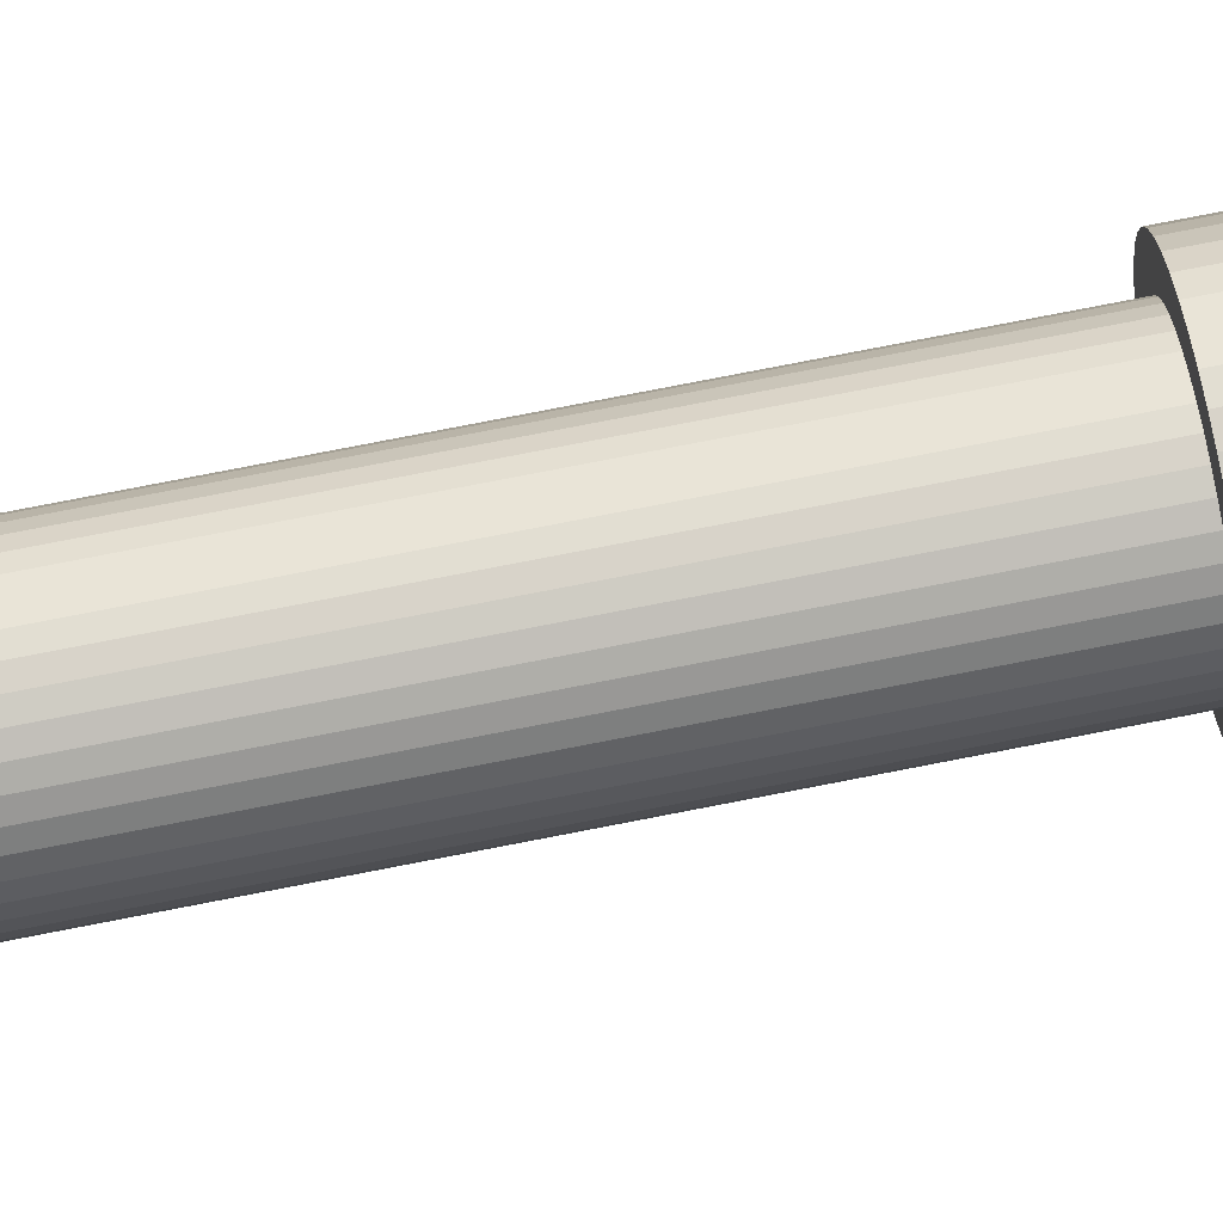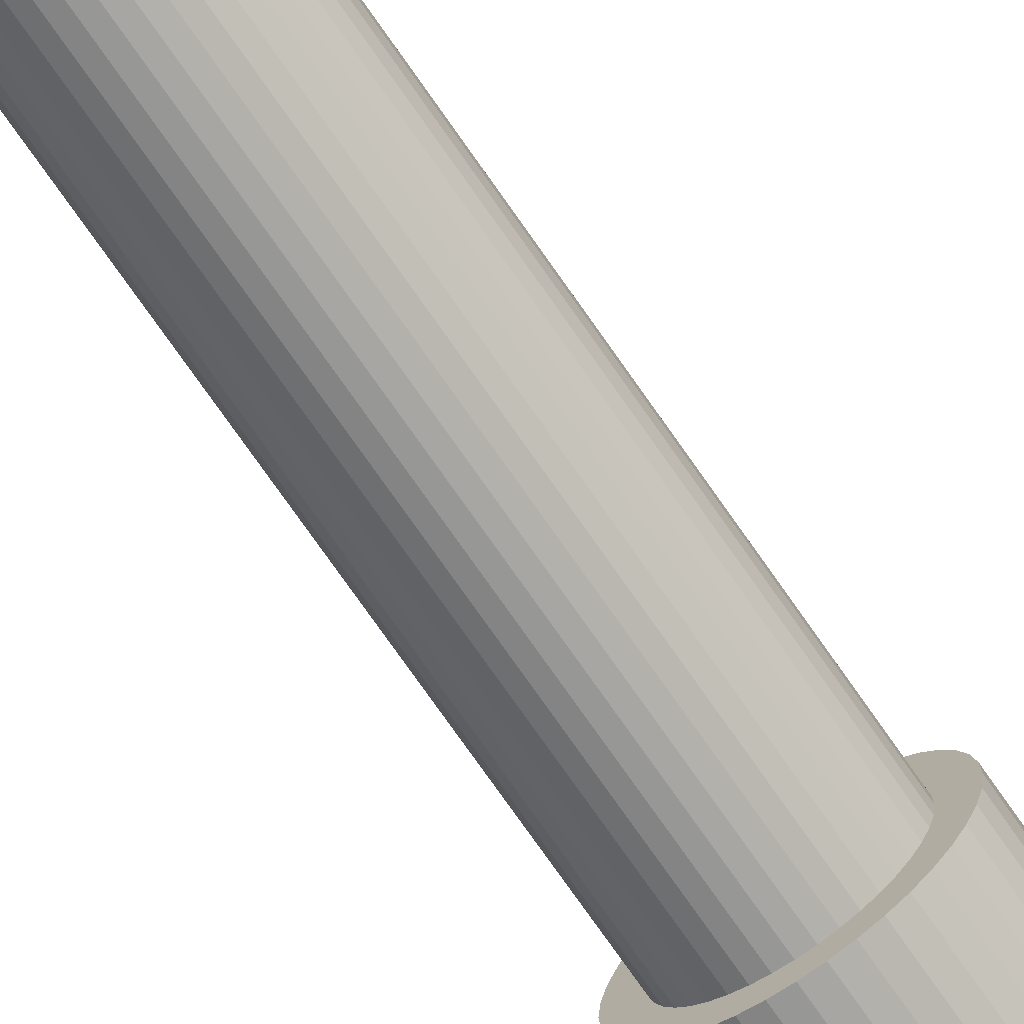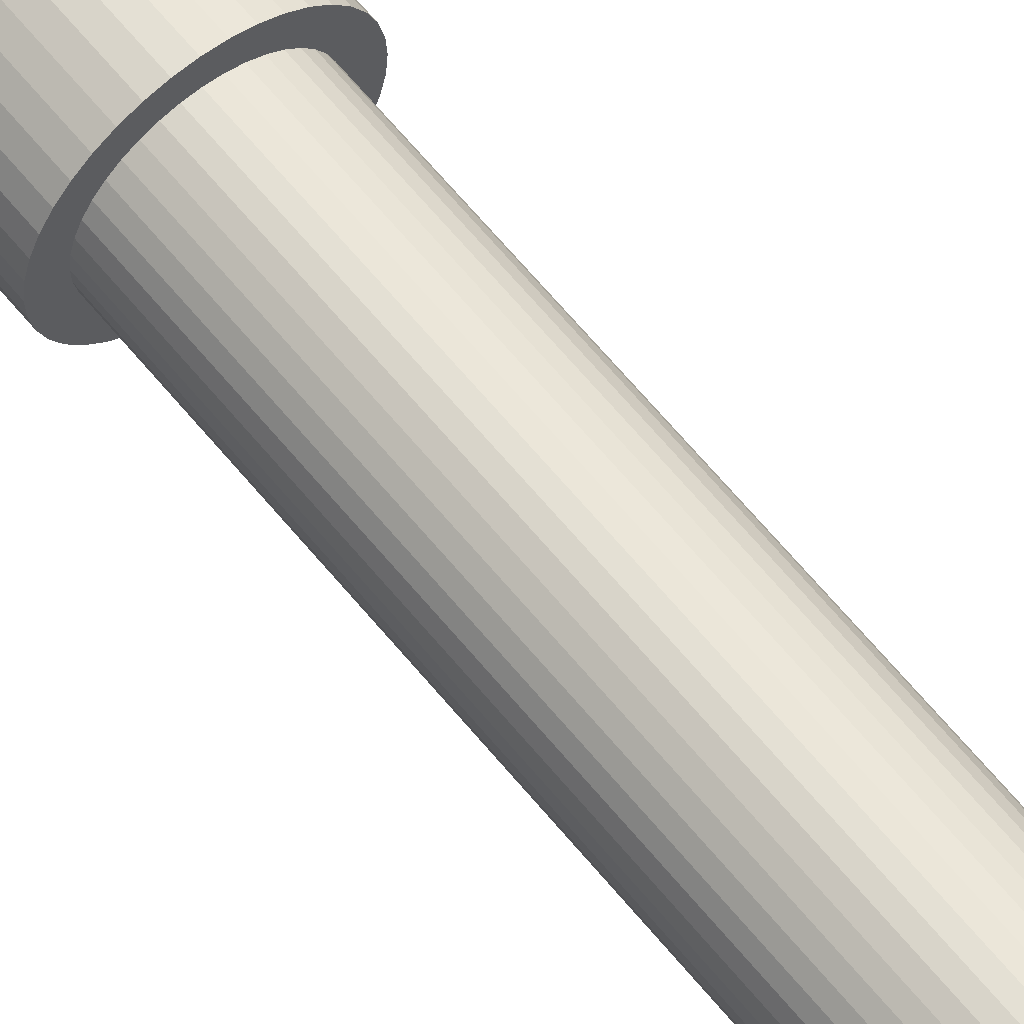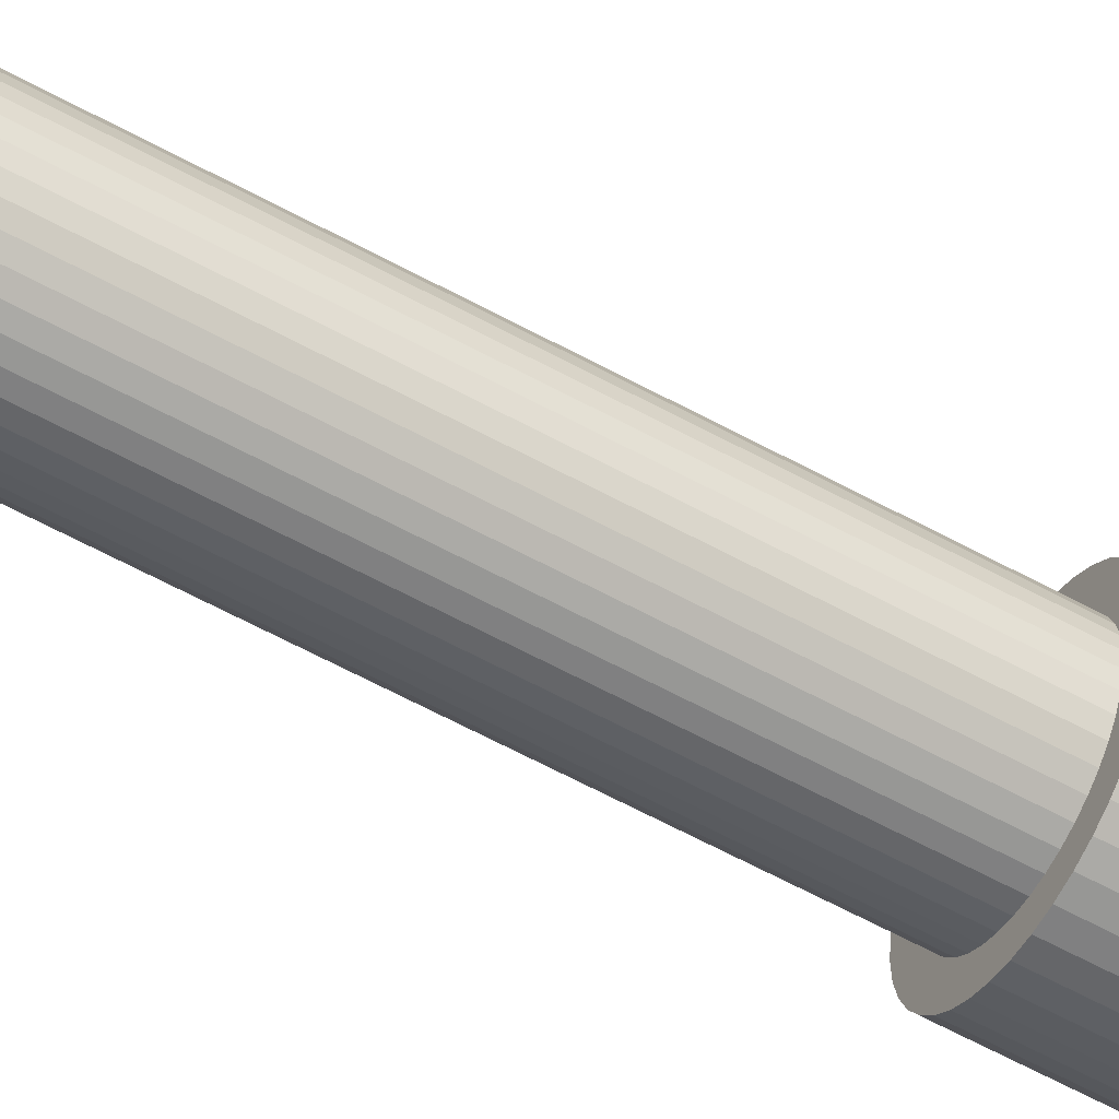
<metadata>
{"format":"obj","ext":"obj","renderer":"f3d","projection":"perspective","resolution":1024,"background":"white","views":[{"elev":71.9,"azim":78.7,"up":"+Y"},{"elev":-71.2,"azim":34.4,"up":"+Y"},{"elev":61.4,"azim":-38.6,"up":"+Y"},{"elev":-56.0,"azim":59.5,"up":"+Y"}]}
</metadata>
<code>
o Cylinder.003
v 0 0.42 0.18
v 0 0.42 0.5
v 0.006257 0.4195 0.18
v 0.006257 0.4195 0.5
v 0.01236 0.418 0.18
v 0.01236 0.418 0.5
v 0.01816 0.4156 0.18
v 0.01816 0.4156 0.5
v 0.02351 0.4124 0.18
v 0.02351 0.4124 0.5
v 0.02828 0.4083 0.18
v 0.02828 0.4083 0.5
v 0.03236 0.4035 0.18
v 0.03236 0.4035 0.5
v 0.03564 0.3982 0.18
v 0.03564 0.3982 0.5
v 0.03804 0.3924 0.18
v 0.03804 0.3924 0.5
v 0.03951 0.3863 0.18
v 0.03951 0.3863 0.5
v 0.04 0.38 0.18
v 0.04 0.38 0.5
v 0.03951 0.3737 0.18
v 0.03951 0.3737 0.5
v 0.03804 0.3676 0.18
v 0.03804 0.3676 0.5
v 0.03564 0.3618 0.18
v 0.03564 0.3618 0.5
v 0.03236 0.3565 0.18
v 0.03236 0.3565 0.5
v 0.02828 0.3517 0.18
v 0.02828 0.3517 0.5
v 0.02351 0.3476 0.18
v 0.02351 0.3476 0.5
v 0.01816 0.3444 0.18
v 0.01816 0.3444 0.5
v 0.01236 0.342 0.18
v 0.01236 0.342 0.5
v 0.006257 0.3405 0.18
v 0.006257 0.3405 0.5
v 0 0.34 0.18
v 0 0.34 0.5
v -0.006257 0.3405 0.18
v -0.006257 0.3405 0.5
v -0.01236 0.342 0.18
v -0.01236 0.342 0.5
v -0.01816 0.3444 0.18
v -0.01816 0.3444 0.5
v -0.02351 0.3476 0.18
v -0.02351 0.3476 0.5
v -0.02828 0.3517 0.18
v -0.02828 0.3517 0.5
v -0.03236 0.3565 0.18
v -0.03236 0.3565 0.5
v -0.03564 0.3618 0.18
v -0.03564 0.3618 0.5
v -0.03804 0.3676 0.18
v -0.03804 0.3676 0.5
v -0.03951 0.3737 0.18
v -0.03951 0.3737 0.5
v -0.04 0.38 0.18
v -0.04 0.38 0.5
v -0.03951 0.3863 0.18
v -0.03951 0.3863 0.5
v -0.03804 0.3924 0.18
v -0.03804 0.3924 0.5
v -0.03564 0.3982 0.18
v -0.03564 0.3982 0.5
v -0.03236 0.4035 0.18
v -0.03236 0.4035 0.5
v -0.02828 0.4083 0.18
v -0.02828 0.4083 0.5
v -0.02351 0.4124 0.18
v -0.02351 0.4124 0.5
v -0.01816 0.4156 0.18
v -0.01816 0.4156 0.5
v -0.01236 0.418 0.18
v -0.01236 0.418 0.5
v -0.006257 0.4195 0.18
v -0.006257 0.4195 0.5
v 0 0.41 0.18
v 0 0.41 0.98
v 0.004693 0.4096 0.18
v 0.004693 0.4096 0.98
v 0.009271 0.4085 0.18
v 0.009271 0.4085 0.98
v 0.01362 0.4067 0.18
v 0.01362 0.4067 0.98
v 0.01763 0.4043 0.18
v 0.01763 0.4043 0.98
v 0.02121 0.4012 0.18
v 0.02121 0.4012 0.98
v 0.02427 0.3976 0.18
v 0.02427 0.3976 0.98
v 0.02673 0.3936 0.18
v 0.02673 0.3936 0.98
v 0.02853 0.3893 0.18
v 0.02853 0.3893 0.98
v 0.02963 0.3847 0.18
v 0.02963 0.3847 0.98
v 0.03 0.38 0.18
v 0.03 0.38 0.98
v 0.02963 0.3753 0.18
v 0.02963 0.3753 0.98
v 0.02853 0.3707 0.18
v 0.02853 0.3707 0.98
v 0.02673 0.3664 0.18
v 0.02673 0.3664 0.98
v 0.02427 0.3624 0.18
v 0.02427 0.3624 0.98
v 0.02121 0.3588 0.18
v 0.02121 0.3588 0.98
v 0.01763 0.3557 0.18
v 0.01763 0.3557 0.98
v 0.01362 0.3533 0.18
v 0.01362 0.3533 0.98
v 0.009271 0.3515 0.18
v 0.009271 0.3515 0.98
v 0.004693 0.3504 0.18
v 0.004693 0.3504 0.98
v 0 0.35 0.18
v 0 0.35 0.98
v -0.004693 0.3504 0.18
v -0.004693 0.3504 0.98
v -0.009271 0.3515 0.18
v -0.009271 0.3515 0.98
v -0.01362 0.3533 0.18
v -0.01362 0.3533 0.98
v -0.01763 0.3557 0.18
v -0.01763 0.3557 0.98
v -0.02121 0.3588 0.18
v -0.02121 0.3588 0.98
v -0.02427 0.3624 0.18
v -0.02427 0.3624 0.98
v -0.02673 0.3664 0.18
v -0.02673 0.3664 0.98
v -0.02853 0.3707 0.18
v -0.02853 0.3707 0.98
v -0.02963 0.3753 0.18
v -0.02963 0.3753 0.98
v -0.03 0.38 0.18
v -0.03 0.38 0.98
v -0.02963 0.3847 0.18
v -0.02963 0.3847 0.98
v -0.02853 0.3893 0.18
v -0.02853 0.3893 0.98
v -0.02673 0.3936 0.18
v -0.02673 0.3936 0.98
v -0.02427 0.3976 0.18
v -0.02427 0.3976 0.98
v -0.02121 0.4012 0.18
v -0.02121 0.4012 0.98
v -0.01763 0.4043 0.18
v -0.01763 0.4043 0.98
v -0.01362 0.4067 0.18
v -0.01362 0.4067 0.98
v -0.009271 0.4085 0.18
v -0.009271 0.4085 0.98
v -0.004693 0.4096 0.18
v -0.004693 0.4096 0.98
v 0 0.42 0.85
v 0 0.3999 0.97
v 0.006257 0.4195 0.85
v 0.003119 0.3997 0.97
v 0.01236 0.418 0.85
v 0.006161 0.399 0.97
v 0.01816 0.4156 0.85
v 0.009052 0.3978 0.97
v 0.02351 0.4124 0.85
v 0.01172 0.3961 0.97
v 0.02828 0.4083 0.85
v 0.0141 0.3941 0.97
v 0.03236 0.4035 0.85
v 0.01613 0.3917 0.97
v 0.03564 0.3982 0.85
v 0.01776 0.3891 0.97
v 0.03804 0.3924 0.85
v 0.01896 0.3862 0.97
v 0.03951 0.3863 0.85
v 0.01969 0.3831 0.97
v 0.04 0.38 0.85
v 0.01994 0.38 0.97
v 0.03951 0.3737 0.85
v 0.01969 0.3769 0.97
v 0.03804 0.3676 0.85
v 0.01896 0.3738 0.97
v 0.03564 0.3618 0.85
v 0.01776 0.3709 0.97
v 0.03236 0.3565 0.85
v 0.01613 0.3683 0.97
v 0.02828 0.3517 0.85
v 0.0141 0.3659 0.97
v 0.02351 0.3476 0.85
v 0.01172 0.3639 0.97
v 0.01816 0.3444 0.85
v 0.009052 0.3622 0.97
v 0.01236 0.342 0.85
v 0.006161 0.361 0.97
v 0.006257 0.3405 0.85
v 0.003119 0.3603 0.97
v 0 0.34 0.85
v 0 0.3601 0.97
v -0.006257 0.3405 0.85
v -0.003119 0.3603 0.97
v -0.01236 0.342 0.85
v -0.006161 0.361 0.97
v -0.01816 0.3444 0.85
v -0.009052 0.3622 0.97
v -0.02351 0.3476 0.85
v -0.01172 0.3639 0.97
v -0.02828 0.3517 0.85
v -0.0141 0.3659 0.97
v -0.03236 0.3565 0.85
v -0.01613 0.3683 0.97
v -0.03564 0.3618 0.85
v -0.01776 0.3709 0.97
v -0.03804 0.3676 0.85
v -0.01896 0.3738 0.97
v -0.03951 0.3737 0.85
v -0.01969 0.3769 0.97
v -0.04 0.38 0.85
v -0.01994 0.38 0.97
v -0.03951 0.3863 0.85
v -0.01969 0.3831 0.97
v -0.03804 0.3924 0.85
v -0.01896 0.3862 0.97
v -0.03564 0.3982 0.85
v -0.01776 0.3891 0.97
v -0.03236 0.4035 0.85
v -0.01613 0.3917 0.97
v -0.02828 0.4083 0.85
v -0.0141 0.3941 0.97
v -0.02351 0.4124 0.85
v -0.01172 0.3961 0.97
v -0.01816 0.4156 0.85
v -0.009052 0.3978 0.97
v -0.01236 0.418 0.85
v -0.006161 0.399 0.97
v -0.006257 0.4195 0.85
v -0.003119 0.3997 0.97
v 0.006257 0.4195 0.99
v 0 0.42 0.99
v 0.01236 0.418 0.99
v 0.01816 0.4156 0.99
v 0.02351 0.4124 0.99
v 0.02828 0.4083 0.99
v 0.03236 0.4035 0.99
v 0.03564 0.3982 0.99
v 0.03804 0.3924 0.99
v 0.03951 0.3863 0.99
v 0.04 0.38 0.99
v 0.03951 0.3737 0.99
v 0.03804 0.3676 0.99
v 0.03564 0.3618 0.99
v 0.03236 0.3565 0.99
v 0.02828 0.3517 0.99
v 0.02351 0.3476 0.99
v 0.01816 0.3444 0.99
v 0.01236 0.342 0.99
v 0.006257 0.3405 0.99
v 0 0.34 0.99
v -0.006257 0.3405 0.99
v -0.01236 0.342 0.99
v -0.01816 0.3444 0.99
v -0.02351 0.3476 0.99
v -0.02828 0.3517 0.99
v -0.03236 0.3565 0.99
v -0.03564 0.3618 0.99
v -0.03804 0.3676 0.99
v -0.03951 0.3737 0.99
v -0.04 0.38 0.99
v -0.03951 0.3863 0.99
v -0.03804 0.3924 0.99
v -0.03564 0.3982 0.99
v -0.03236 0.4035 0.99
v -0.02828 0.4083 0.99
v -0.02351 0.4124 0.99
v -0.01816 0.4156 0.99
v -0.01236 0.418 0.99
v -0.006257 0.4195 0.99
v 0 0.44 0.19
v 0 0.44 0.33
v 0.009386 0.4393 0.19
v 0.009386 0.4393 0.33
v 0.01854 0.4371 0.19
v 0.01854 0.4371 0.33
v 0.02724 0.4335 0.19
v 0.02724 0.4335 0.33
v 0.03527 0.4285 0.19
v 0.03527 0.4285 0.33
v 0.04243 0.4224 0.19
v 0.04243 0.4224 0.33
v 0.04854 0.4153 0.19
v 0.04854 0.4153 0.33
v 0.05346 0.4072 0.19
v 0.05346 0.4072 0.33
v 0.05706 0.3985 0.19
v 0.05706 0.3985 0.33
v 0.05926 0.3894 0.19
v 0.05926 0.3894 0.33
v 0.06 0.38 0.19
v 0.06 0.38 0.33
v 0.05926 0.3706 0.19
v 0.05926 0.3706 0.33
v 0.05706 0.3615 0.19
v 0.05706 0.3615 0.33
v 0.05346 0.3528 0.19
v 0.05346 0.3528 0.33
v 0.04854 0.3447 0.19
v 0.04854 0.3447 0.33
v 0.04243 0.3376 0.19
v 0.04243 0.3376 0.33
v 0.03527 0.3315 0.19
v 0.03527 0.3315 0.33
v 0.02724 0.3265 0.19
v 0.02724 0.3265 0.33
v 0.01854 0.3229 0.19
v 0.01854 0.3229 0.33
v 0.009386 0.3207 0.19
v 0.009386 0.3207 0.33
v 0 0.32 0.19
v 0 0.32 0.33
v -0.009386 0.3207 0.19
v -0.009386 0.3207 0.33
v -0.01854 0.3229 0.19
v -0.01854 0.3229 0.33
v -0.02724 0.3265 0.19
v -0.02724 0.3265 0.33
v -0.03527 0.3315 0.19
v -0.03527 0.3315 0.33
v -0.04243 0.3376 0.19
v -0.04243 0.3376 0.33
v -0.04854 0.3447 0.19
v -0.04854 0.3447 0.33
v -0.05346 0.3528 0.19
v -0.05346 0.3528 0.33
v -0.05706 0.3615 0.19
v -0.05706 0.3615 0.33
v -0.05926 0.3706 0.19
v -0.05926 0.3706 0.33
v -0.06 0.38 0.19
v -0.06 0.38 0.33
v -0.05926 0.3894 0.19
v -0.05926 0.3894 0.33
v -0.05706 0.3985 0.19
v -0.05706 0.3985 0.33
v -0.05346 0.4072 0.19
v -0.05346 0.4072 0.33
v -0.04854 0.4153 0.19
v -0.04854 0.4153 0.33
v -0.04243 0.4224 0.19
v -0.04243 0.4224 0.33
v -0.03527 0.4285 0.19
v -0.03527 0.4285 0.33
v -0.02724 0.4335 0.19
v -0.02724 0.4335 0.33
v -0.01854 0.4371 0.19
v -0.01854 0.4371 0.33
v -0.009386 0.4393 0.19
v -0.009386 0.4393 0.33
f 1 2 4 3
f 3 4 6 5
f 5 6 8 7
f 7 8 10 9
f 9 10 12 11
f 11 12 14 13
f 13 14 16 15
f 15 16 18 17
f 17 18 20 19
f 19 20 22 21
f 21 22 24 23
f 23 24 26 25
f 25 26 28 27
f 27 28 30 29
f 29 30 32 31
f 31 32 34 33
f 33 34 36 35
f 35 36 38 37
f 37 38 40 39
f 39 40 42 41
f 41 42 44 43
f 43 44 46 45
f 45 46 48 47
f 47 48 50 49
f 49 50 52 51
f 51 52 54 53
f 53 54 56 55
f 55 56 58 57
f 57 58 60 59
f 59 60 62 61
f 61 62 64 63
f 63 64 66 65
f 65 66 68 67
f 67 68 70 69
f 69 70 72 71
f 71 72 74 73
f 73 74 76 75
f 75 76 78 77
f 4 2 80 78 76 74 72 70 68 66 64 62 60 58 56 54 52 50 48 46 44 42 40 38 36 34 32 30 28 26 24 22 20 18 16 14 12 10 8 6
f 77 78 80 79
f 79 80 2 1
f 1 3 5 7 9 11 13 15 17 19 21 23 25 27 29 31 33 35 37 39 41 43 45 47 49 51 53 55 57 59 61 63 65 67 69 71 73 75 77 79
f 81 82 84 83
f 83 84 86 85
f 85 86 88 87
f 87 88 90 89
f 89 90 92 91
f 91 92 94 93
f 93 94 96 95
f 95 96 98 97
f 97 98 100 99
f 99 100 102 101
f 101 102 104 103
f 103 104 106 105
f 105 106 108 107
f 107 108 110 109
f 109 110 112 111
f 111 112 114 113
f 113 114 116 115
f 115 116 118 117
f 117 118 120 119
f 119 120 122 121
f 121 122 124 123
f 123 124 126 125
f 125 126 128 127
f 127 128 130 129
f 129 130 132 131
f 131 132 134 133
f 133 134 136 135
f 135 136 138 137
f 137 138 140 139
f 139 140 142 141
f 141 142 144 143
f 143 144 146 145
f 145 146 148 147
f 147 148 150 149
f 149 150 152 151
f 151 152 154 153
f 153 154 156 155
f 155 156 158 157
f 84 82 160 158 156 154 152 150 148 146 144 142 140 138 136 134 132 130 128 126 124 122 120 118 116 114 112 110 108 106 104 102 100 98 96 94 92 90 88 86
f 157 158 160 159
f 159 160 82 81
f 81 83 85 87 89 91 93 95 97 99 101 103 105 107 109 111 113 115 117 119 121 123 125 127 129 131 133 135 137 139 141 143 145 147 149 151 153 155 157 159
f 161 242 241 163
f 163 241 243 165
f 165 243 244 167
f 167 244 245 169
f 169 245 246 171
f 171 246 247 173
f 173 247 248 175
f 175 248 249 177
f 177 249 250 179
f 179 250 251 181
f 181 251 252 183
f 183 252 253 185
f 185 253 254 187
f 187 254 255 189
f 189 255 256 191
f 191 256 257 193
f 193 257 258 195
f 195 258 259 197
f 197 259 260 199
f 199 260 261 201
f 201 261 262 203
f 203 262 263 205
f 205 263 264 207
f 207 264 265 209
f 209 265 266 211
f 211 266 267 213
f 213 267 268 215
f 215 268 269 217
f 217 269 270 219
f 219 270 271 221
f 221 271 272 223
f 223 272 273 225
f 225 273 274 227
f 227 274 275 229
f 229 275 276 231
f 231 276 277 233
f 233 277 278 235
f 235 278 279 237
f 164 162 240 238 236 234 232 230 228 226 224 222 220 218 216 214 212 210 208 206 204 202 200 198 196 194 192 190 188 186 184 182 180 178 176 174 172 170 168 166
f 237 279 280 239
f 239 280 242 161
f 161 163 165 167 169 171 173 175 177 179 181 183 185 187 189 191 193 195 197 199 201 203 205 207 209 211 213 215 217 219 221 223 225 227 229 231 233 235 237 239
f 162 164 241 242
f 164 166 243 241
f 166 168 244 243
f 168 170 245 244
f 170 172 246 245
f 172 174 247 246
f 174 176 248 247
f 176 178 249 248
f 178 180 250 249
f 180 182 251 250
f 182 184 252 251
f 184 186 253 252
f 186 188 254 253
f 188 190 255 254
f 190 192 256 255
f 192 194 257 256
f 194 196 258 257
f 196 198 259 258
f 198 200 260 259
f 200 202 261 260
f 202 204 262 261
f 204 206 263 262
f 206 208 264 263
f 208 210 265 264
f 210 212 266 265
f 212 214 267 266
f 214 216 268 267
f 216 218 269 268
f 218 220 270 269
f 220 222 271 270
f 222 224 272 271
f 224 226 273 272
f 226 228 274 273
f 228 230 275 274
f 230 232 276 275
f 232 234 277 276
f 234 236 278 277
f 236 238 279 278
f 238 240 280 279
f 240 162 242 280
f 281 282 284 283
f 283 284 286 285
f 285 286 288 287
f 287 288 290 289
f 289 290 292 291
f 291 292 294 293
f 293 294 296 295
f 295 296 298 297
f 297 298 300 299
f 299 300 302 301
f 301 302 304 303
f 303 304 306 305
f 305 306 308 307
f 307 308 310 309
f 309 310 312 311
f 311 312 314 313
f 313 314 316 315
f 315 316 318 317
f 317 318 320 319
f 319 320 322 321
f 321 322 324 323
f 323 324 326 325
f 325 326 328 327
f 327 328 330 329
f 329 330 332 331
f 331 332 334 333
f 333 334 336 335
f 335 336 338 337
f 337 338 340 339
f 339 340 342 341
f 341 342 344 343
f 343 344 346 345
f 345 346 348 347
f 347 348 350 349
f 349 350 352 351
f 351 352 354 353
f 353 354 356 355
f 355 356 358 357
f 284 282 360 358 356 354 352 350 348 346 344 342 340 338 336 334 332 330 328 326 324 322 320 318 316 314 312 310 308 306 304 302 300 298 296 294 292 290 288 286
f 357 358 360 359
f 359 360 282 281
f 281 283 285 287 289 291 293 295 297 299 301 303 305 307 309 311 313 315 317 319 321 323 325 327 329 331 333 335 337 339 341 343 345 347 349 351 353 355 357 359

</code>
